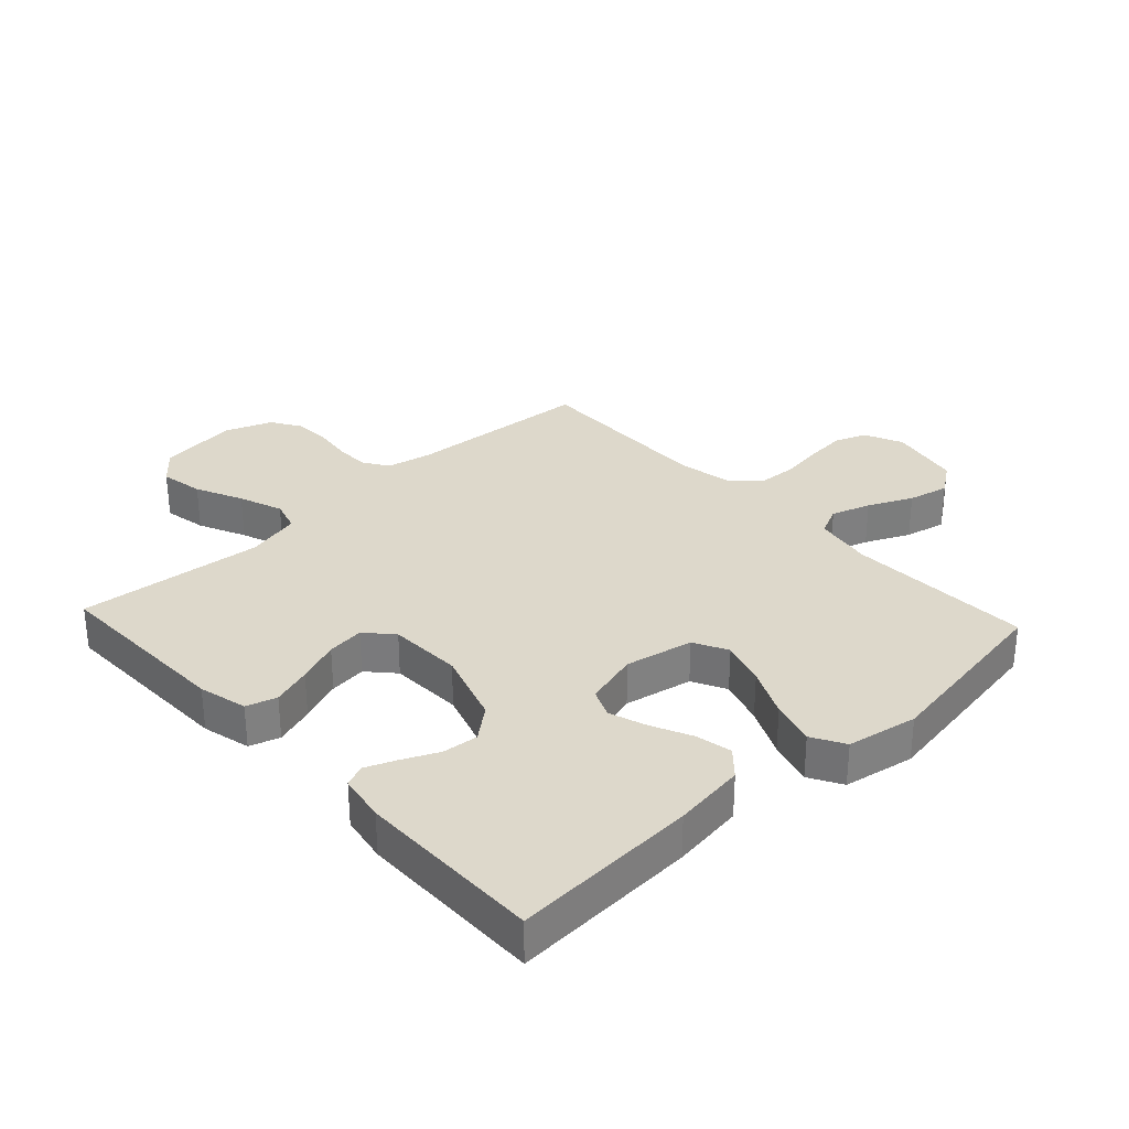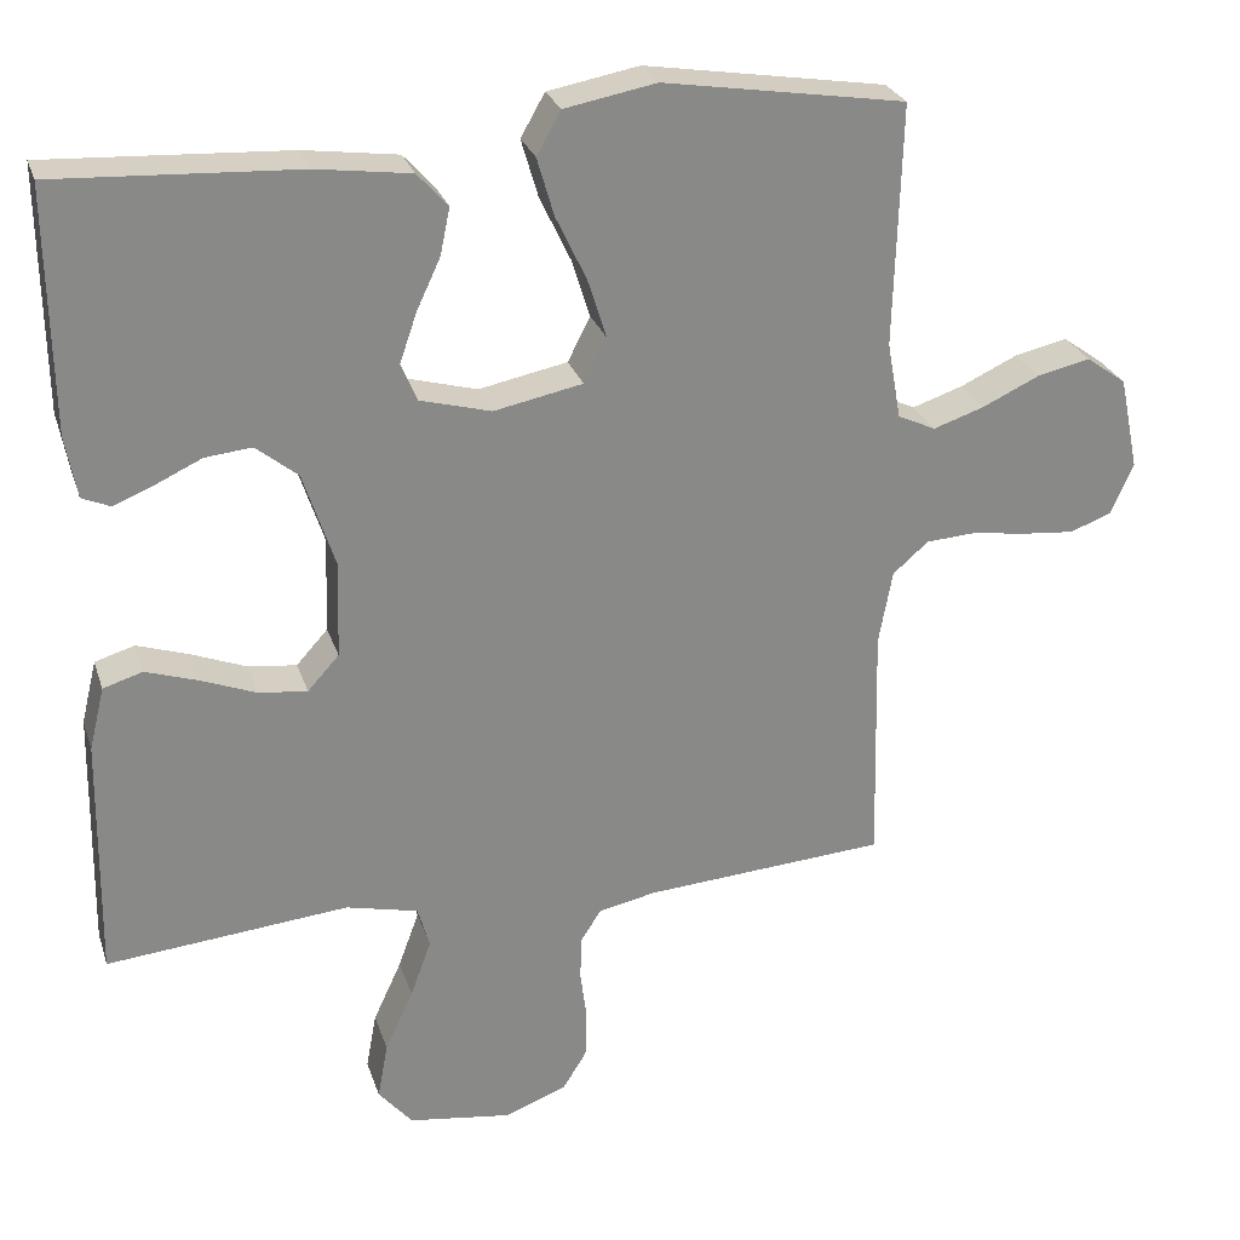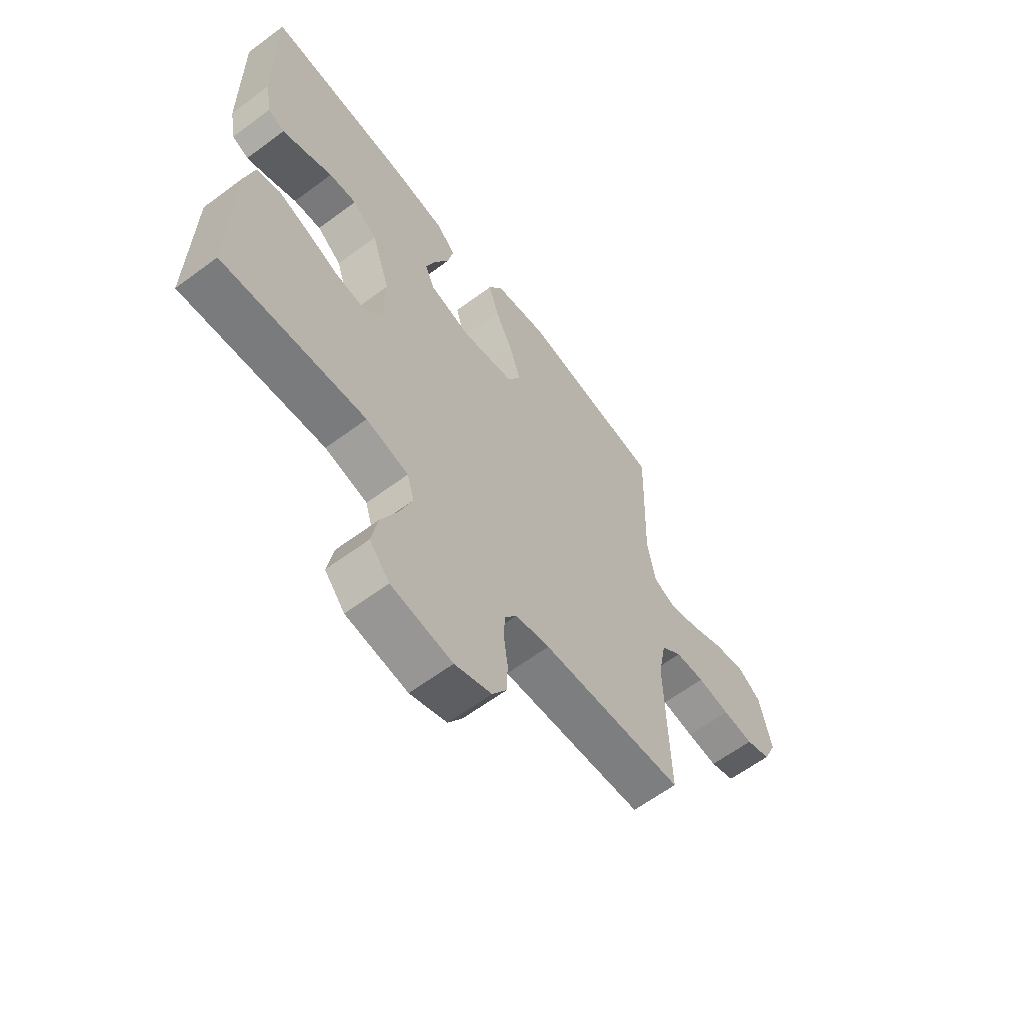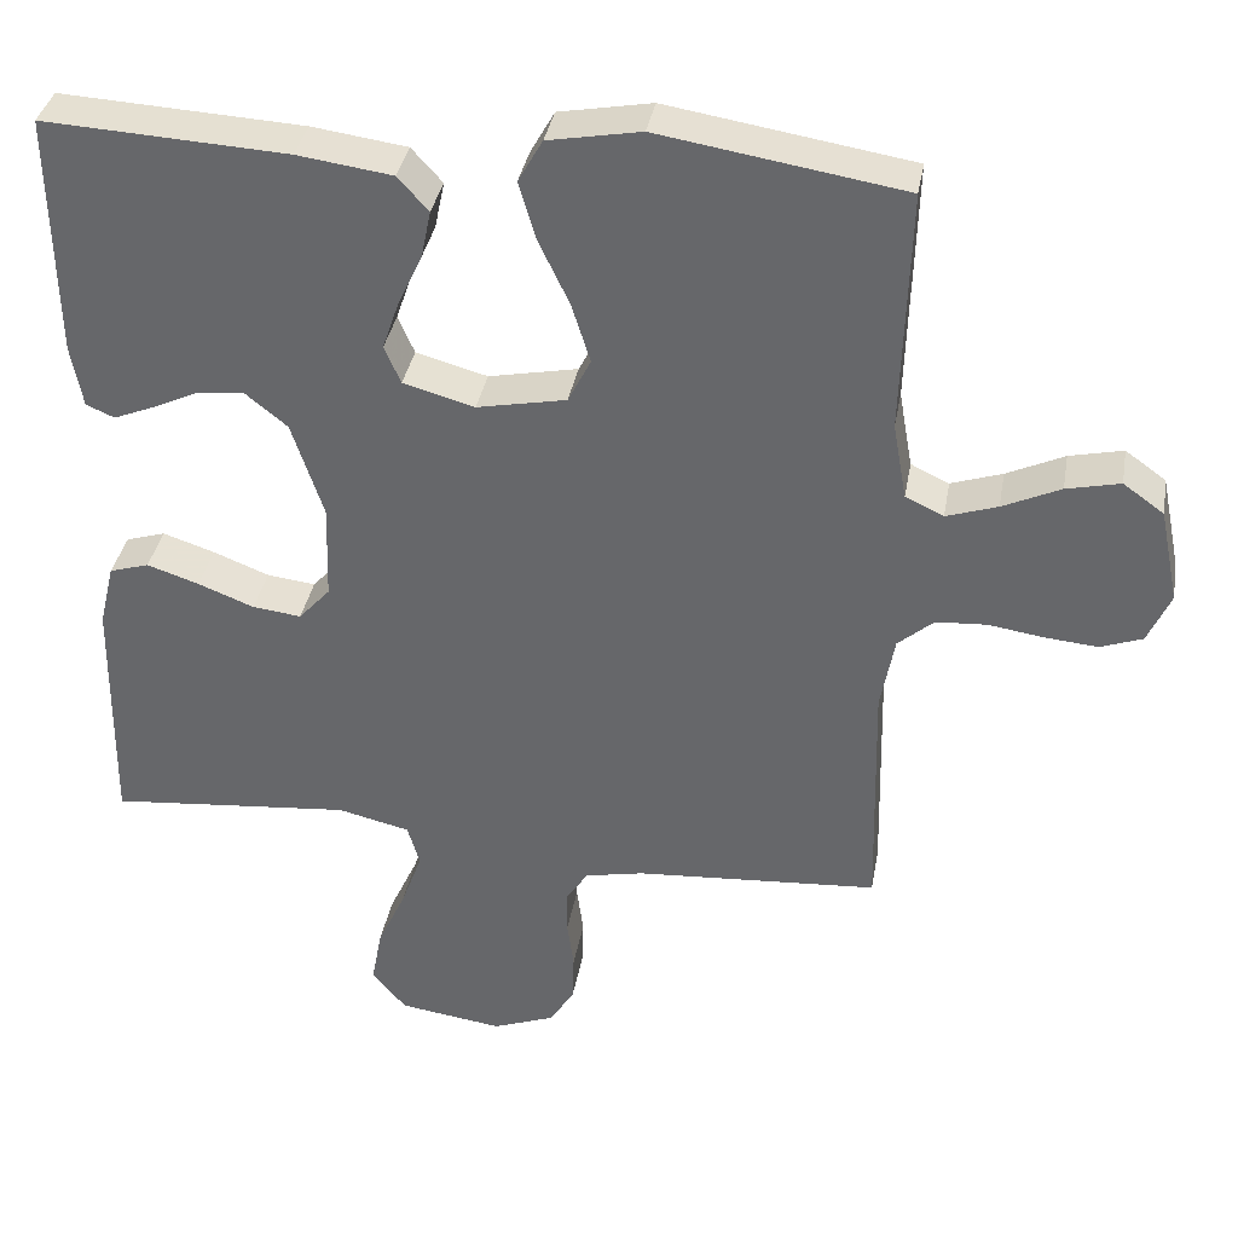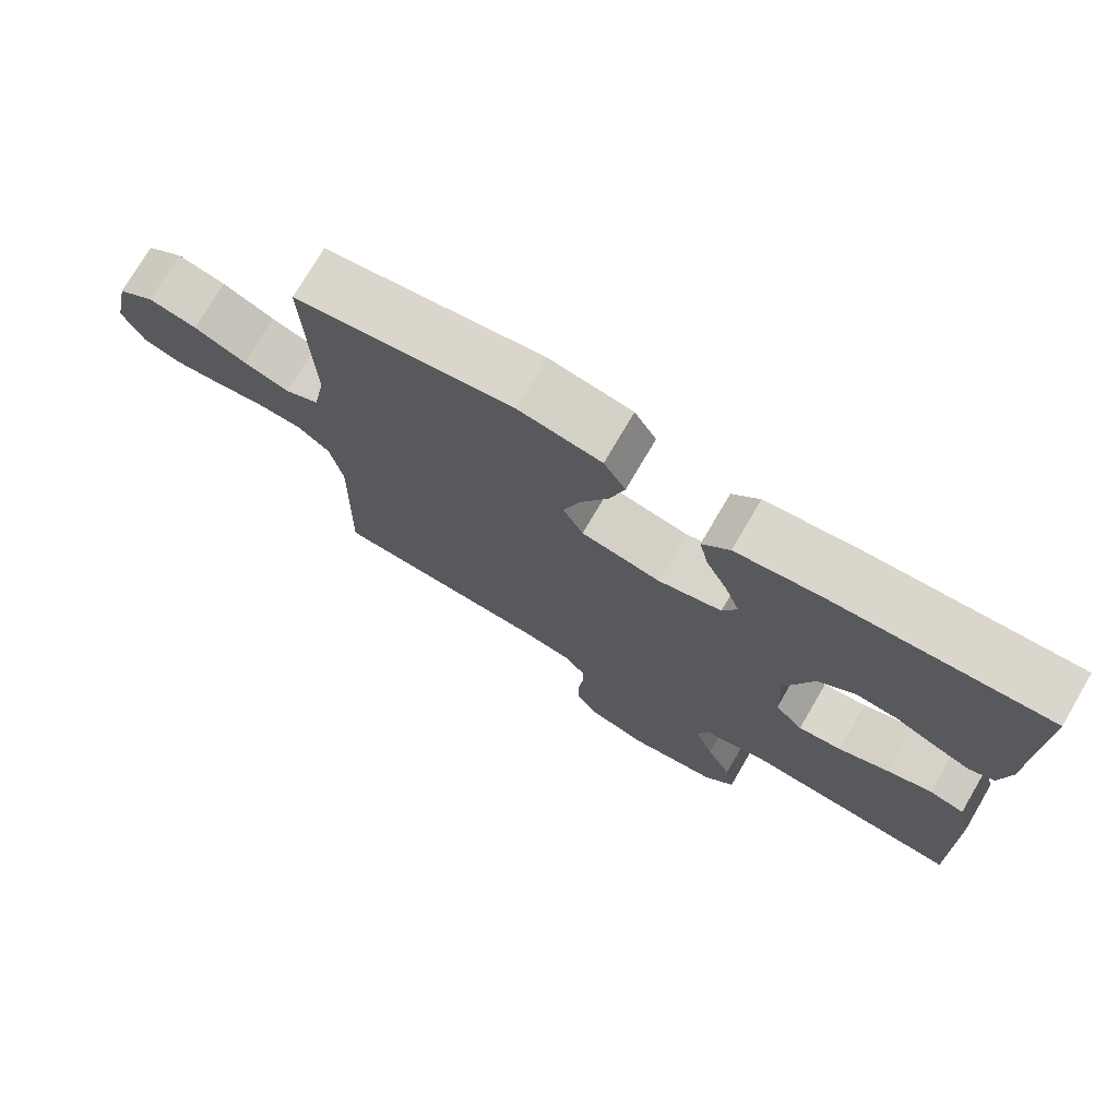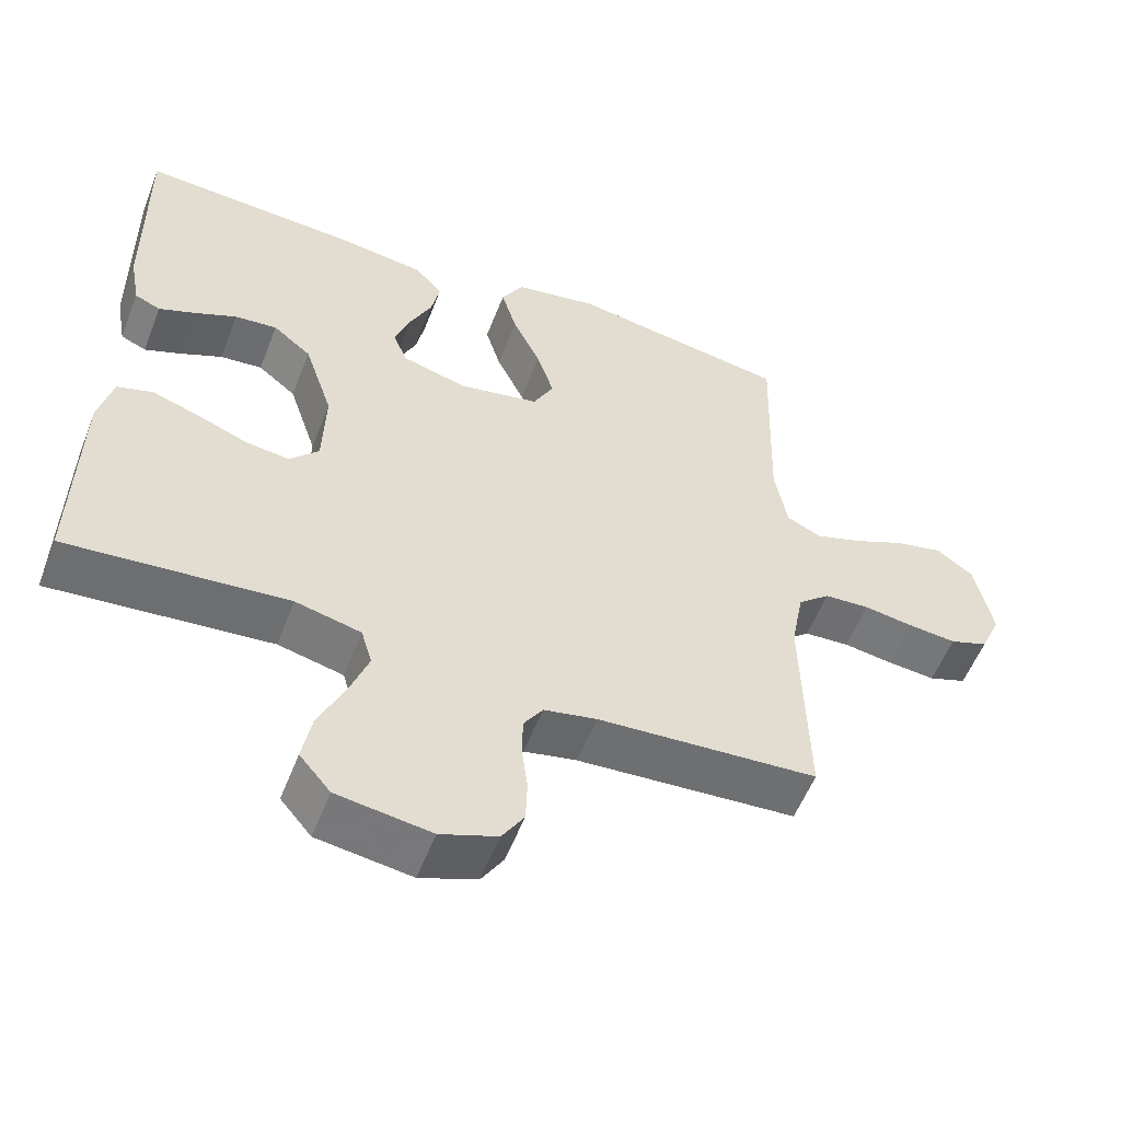
<metadata>
{"format":"obj","ext":"obj","renderer":"f3d","projection":"perspective","resolution":1024,"background":"white","views":[{"elev":31.1,"azim":-42.9,"up":"+Y"},{"elev":26.8,"azim":-16.4,"up":"+Z"},{"elev":-62.3,"azim":-53.0,"up":"+Z"},{"elev":36.3,"azim":10.0,"up":"+Z"},{"elev":74.8,"azim":-149.7,"up":"+Z"},{"elev":-55.8,"azim":-21.2,"up":"+Z"}]}
</metadata>
<code>
v -0.5 0.07 0.5
v -0.2 0.07 0.484
v -0.083 0.07 0.468
v -0.045 0.07 0.426
v -0.057 0.07 0.368
v -0.087 0.07 0.304
v -0.108 0.07 0.243
v -0.088 0.07 0.196
v 0 0.07 0.172
v 0.11 0.07 0.194
v 0.138 0.07 0.249
v 0.115 0.07 0.322
v 0.077 0.07 0.402
v 0.056 0.07 0.474
v 0.086 0.07 0.527
v 0.2 0.07 0.548
v 0.5 0.07 0.5
v 0.491 0.07 0.2
v 0.508 0.07 0.105
v 0.555 0.07 0.083
v 0.618 0.07 0.104
v 0.689 0.07 0.137
v 0.755 0.07 0.152
v 0.805 0.07 0.116
v 0.829 0.07 0
v 0.801 0.07 -0.063
v 0.749 0.07 -0.082
v 0.684 0.07 -0.076
v 0.616 0.07 -0.066
v 0.554 0.07 -0.07
v 0.51 0.07 -0.108
v 0.493 0.07 -0.2
v 0.5 0.07 -0.5
v 0.2 0.07 -0.521
v 0.128 0.07 -0.536
v 0.102 0.07 -0.576
v 0.101 0.07 -0.631
v 0.109 0.07 -0.692
v 0.107 0.07 -0.752
v 0.077 0.07 -0.8
v 0 0.07 -0.829
v -0.128 0.07 -0.811
v -0.17 0.07 -0.761
v -0.157 0.07 -0.691
v -0.122 0.07 -0.615
v -0.096 0.07 -0.544
v -0.111 0.07 -0.493
v -0.2 0.07 -0.472
v -0.5 0.07 -0.5
v -0.495 0.07 -0.2
v -0.476 0.07 -0.122
v -0.427 0.07 -0.107
v -0.363 0.07 -0.128
v -0.294 0.07 -0.155
v -0.234 0.07 -0.162
v -0.195 0.07 -0.119
v -0.191 0.07 0
v -0.23 0.07 0.119
v -0.282 0.07 0.161
v -0.34 0.07 0.155
v -0.398 0.07 0.128
v -0.447 0.07 0.108
v -0.482 0.07 0.123
v -0.496 0.07 0.2
v -0.5 0 0.5
v -0.2 0 0.484
v -0.083 0 0.468
v -0.045 0 0.426
v -0.057 0 0.368
v -0.087 0 0.304
v -0.108 0 0.243
v -0.088 0 0.196
v 0 0 0.172
v 0.11 0 0.194
v 0.138 0 0.249
v 0.115 0 0.322
v 0.077 0 0.402
v 0.056 0 0.474
v 0.086 0 0.527
v 0.2 0 0.548
v 0.5 0 0.5
v 0.491 0 0.2
v 0.508 0 0.105
v 0.555 0 0.083
v 0.618 0 0.104
v 0.689 0 0.137
v 0.755 0 0.152
v 0.805 0 0.116
v 0.829 0 0
v 0.801 0 -0.063
v 0.749 0 -0.082
v 0.684 0 -0.076
v 0.616 0 -0.066
v 0.554 0 -0.07
v 0.51 0 -0.108
v 0.493 0 -0.2
v 0.5 0 -0.5
v 0.2 0 -0.521
v 0.128 0 -0.536
v 0.102 0 -0.576
v 0.101 0 -0.631
v 0.109 0 -0.692
v 0.107 0 -0.752
v 0.077 0 -0.8
v 0 0 -0.829
v -0.128 0 -0.811
v -0.17 0 -0.761
v -0.157 0 -0.691
v -0.122 0 -0.615
v -0.096 0 -0.544
v -0.111 0 -0.493
v -0.2 0 -0.472
v -0.5 0 -0.5
v -0.495 0 -0.2
v -0.476 0 -0.122
v -0.427 0 -0.107
v -0.363 0 -0.128
v -0.294 0 -0.155
v -0.234 0 -0.162
v -0.195 0 -0.119
v -0.191 0 0
v -0.23 0 0.119
v -0.282 0 0.161
v -0.34 0 0.155
v -0.398 0 0.128
v -0.447 0 0.108
v -0.482 0 0.123
v -0.496 0 0.2
f 4 5 6
f 3 4 6
f 2 3 6
f 1 2 6
f 64 1 6
f 63 64 6
f 62 63 6
f 61 62 6
f 60 61 6
f 59 60 6 7
f 58 59 7 8
f 57 58 8 9
f 56 57 9 10
f 55 56 10
f 52 53 54
f 51 52 54
f 50 51 54
f 49 50 54
f 48 49 54
f 47 48 54 55
f 43 44 45
f 42 43 45
f 41 42 45
f 40 41 45
f 39 40 45
f 38 39 45
f 37 38 45
f 36 37 45 46
f 35 36 46 47
f 32 33 34
f 47 55 10
f 35 47 10
f 34 35 10
f 32 34 10
f 31 32 10
f 27 28 29
f 26 27 29
f 25 26 29
f 24 25 29
f 23 24 29
f 22 23 29
f 21 22 29
f 20 21 29 30
f 16 17 18
f 15 16 18
f 14 15 18
f 13 14 18
f 12 13 18
f 11 12 18 19
f 20 30 31
f 19 20 31
f 11 19 31
f 10 11 31
f 70 69 68
f 70 68 67
f 70 67 66
f 70 66 65
f 70 65 128
f 70 128 127
f 70 127 126
f 70 126 125
f 70 125 124
f 71 70 124 123
f 72 71 123 122
f 73 72 122 121
f 74 73 121 120
f 74 120 119
f 118 117 116
f 118 116 115
f 118 115 114
f 118 114 113
f 118 113 112
f 119 118 112 111
f 109 108 107
f 109 107 106
f 109 106 105
f 109 105 104
f 109 104 103
f 109 103 102
f 109 102 101
f 110 109 101 100
f 111 110 100 99
f 98 97 96
f 74 119 111
f 74 111 99
f 74 99 98
f 74 98 96
f 74 96 95
f 93 92 91
f 93 91 90
f 93 90 89
f 93 89 88
f 93 88 87
f 93 87 86
f 93 86 85
f 94 93 85 84
f 82 81 80
f 82 80 79
f 82 79 78
f 82 78 77
f 82 77 76
f 83 82 76 75
f 95 94 84
f 95 84 83
f 95 83 75
f 95 75 74
f 1 65 66 2
f 2 66 67 3
f 3 67 68 4
f 4 68 69 5
f 5 69 70 6
f 6 70 71 7
f 7 71 72 8
f 8 72 73 9
f 9 73 74 10
f 10 74 75 11
f 11 75 76 12
f 12 76 77 13
f 13 77 78 14
f 14 78 79 15
f 15 79 80 16
f 16 80 81 17
f 17 81 82 18
f 18 82 83 19
f 19 83 84 20
f 20 84 85 21
f 21 85 86 22
f 22 86 87 23
f 23 87 88 24
f 24 88 89 25
f 25 89 90 26
f 26 90 91 27
f 27 91 92 28
f 28 92 93 29
f 29 93 94 30
f 30 94 95 31
f 31 95 96 32
f 32 96 97 33
f 33 97 98 34
f 34 98 99 35
f 35 99 100 36
f 36 100 101 37
f 37 101 102 38
f 38 102 103 39
f 39 103 104 40
f 40 104 105 41
f 41 105 106 42
f 42 106 107 43
f 43 107 108 44
f 44 108 109 45
f 45 109 110 46
f 46 110 111 47
f 47 111 112 48
f 48 112 113 49
f 49 113 114 50
f 50 114 115 51
f 51 115 116 52
f 52 116 117 53
f 53 117 118 54
f 54 118 119 55
f 55 119 120 56
f 56 120 121 57
f 57 121 122 58
f 58 122 123 59
f 59 123 124 60
f 60 124 125 61
f 61 125 126 62
f 62 126 127 63
f 63 127 128 64
f 64 128 65 1

</code>
